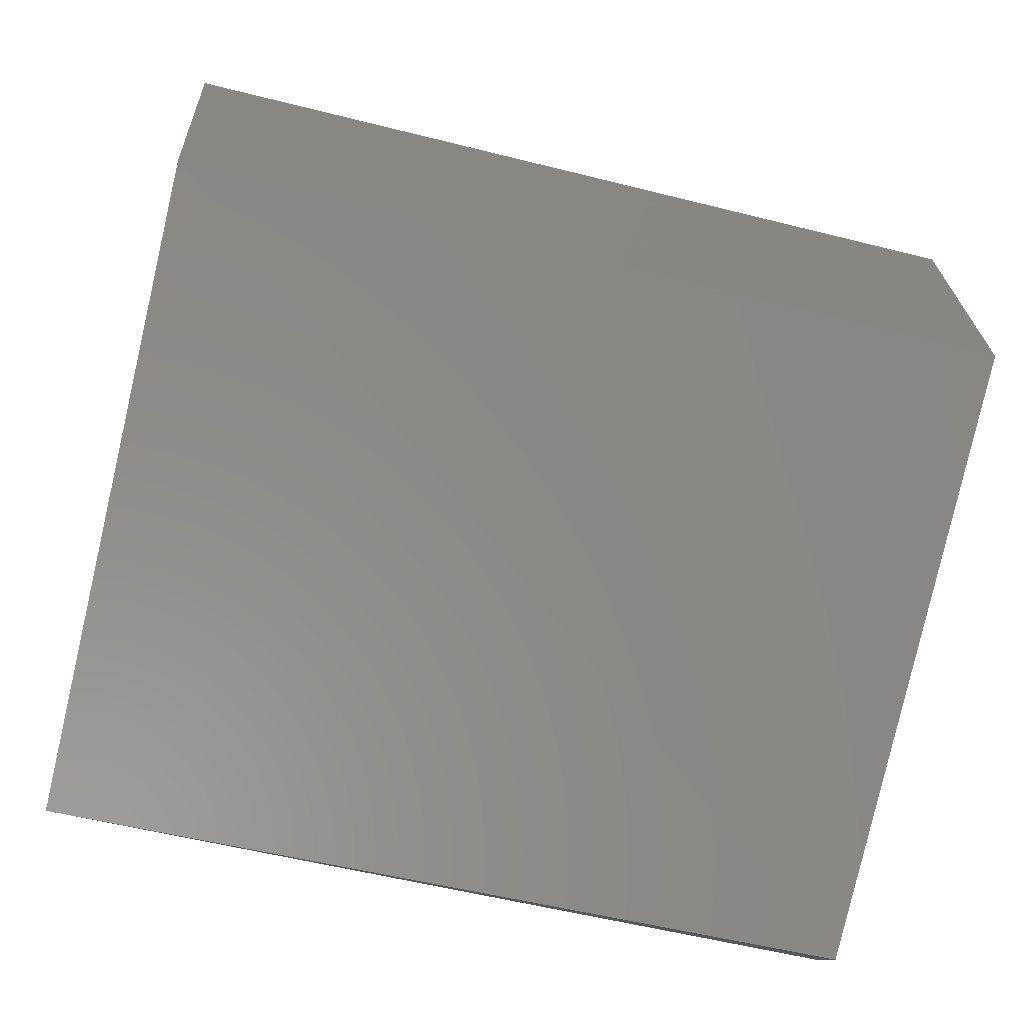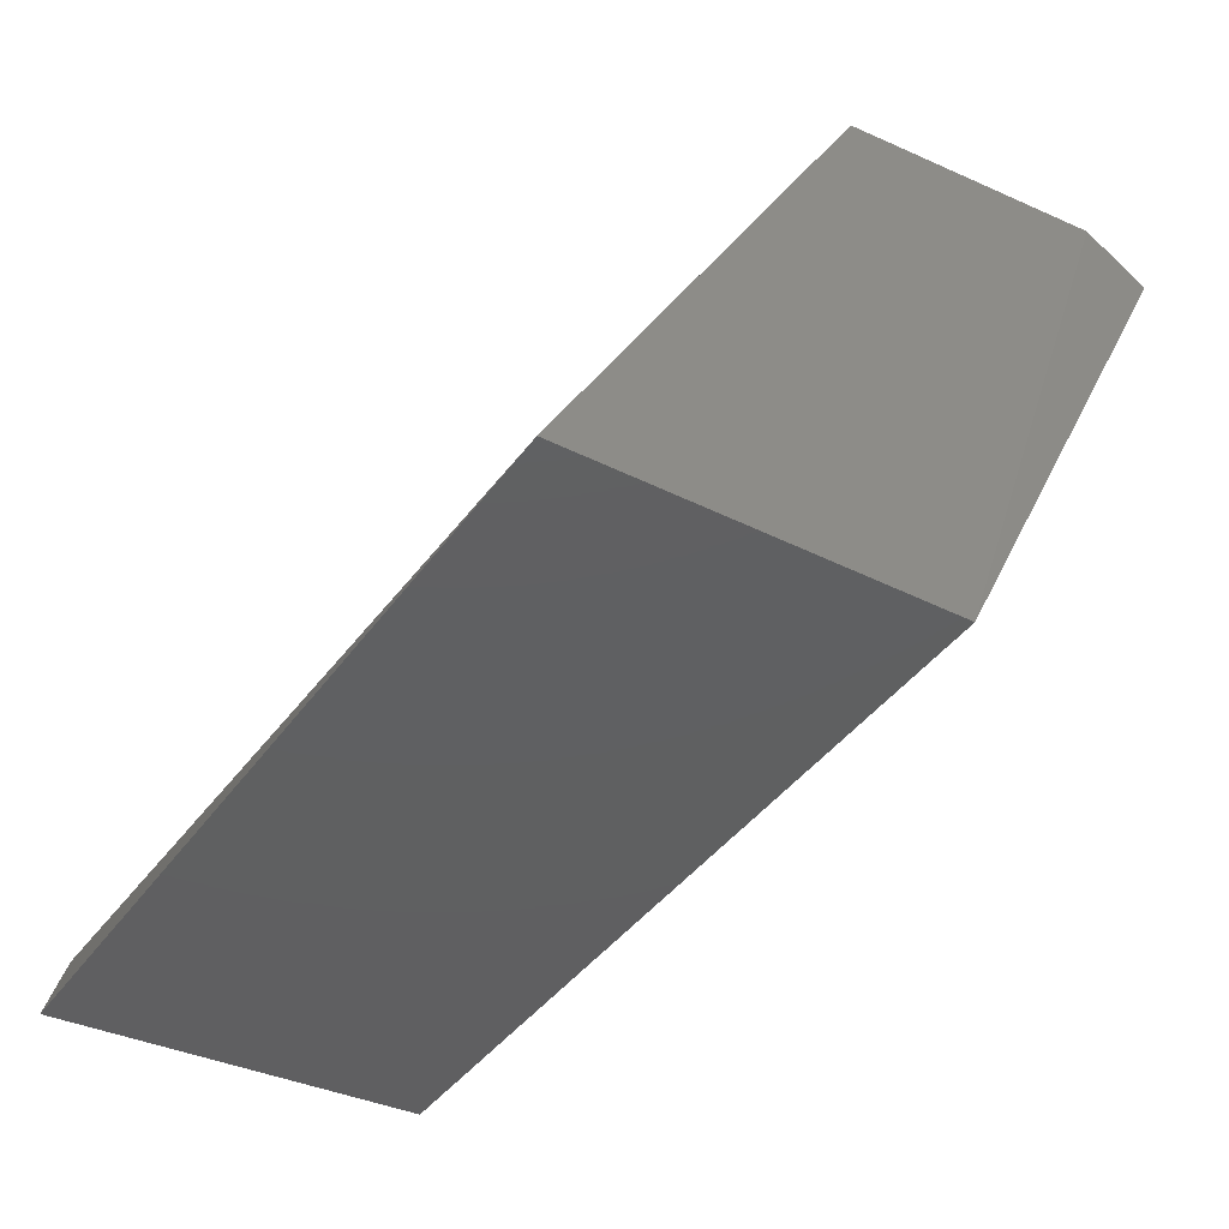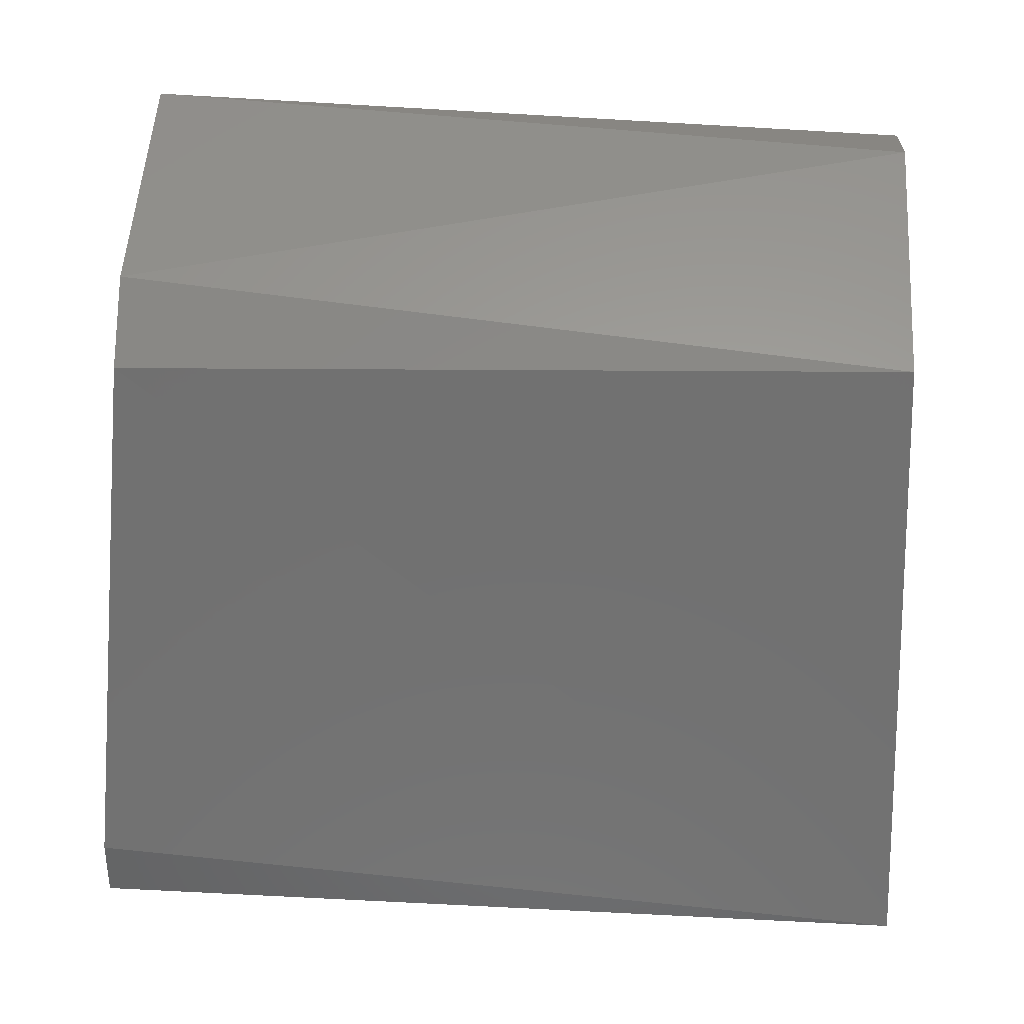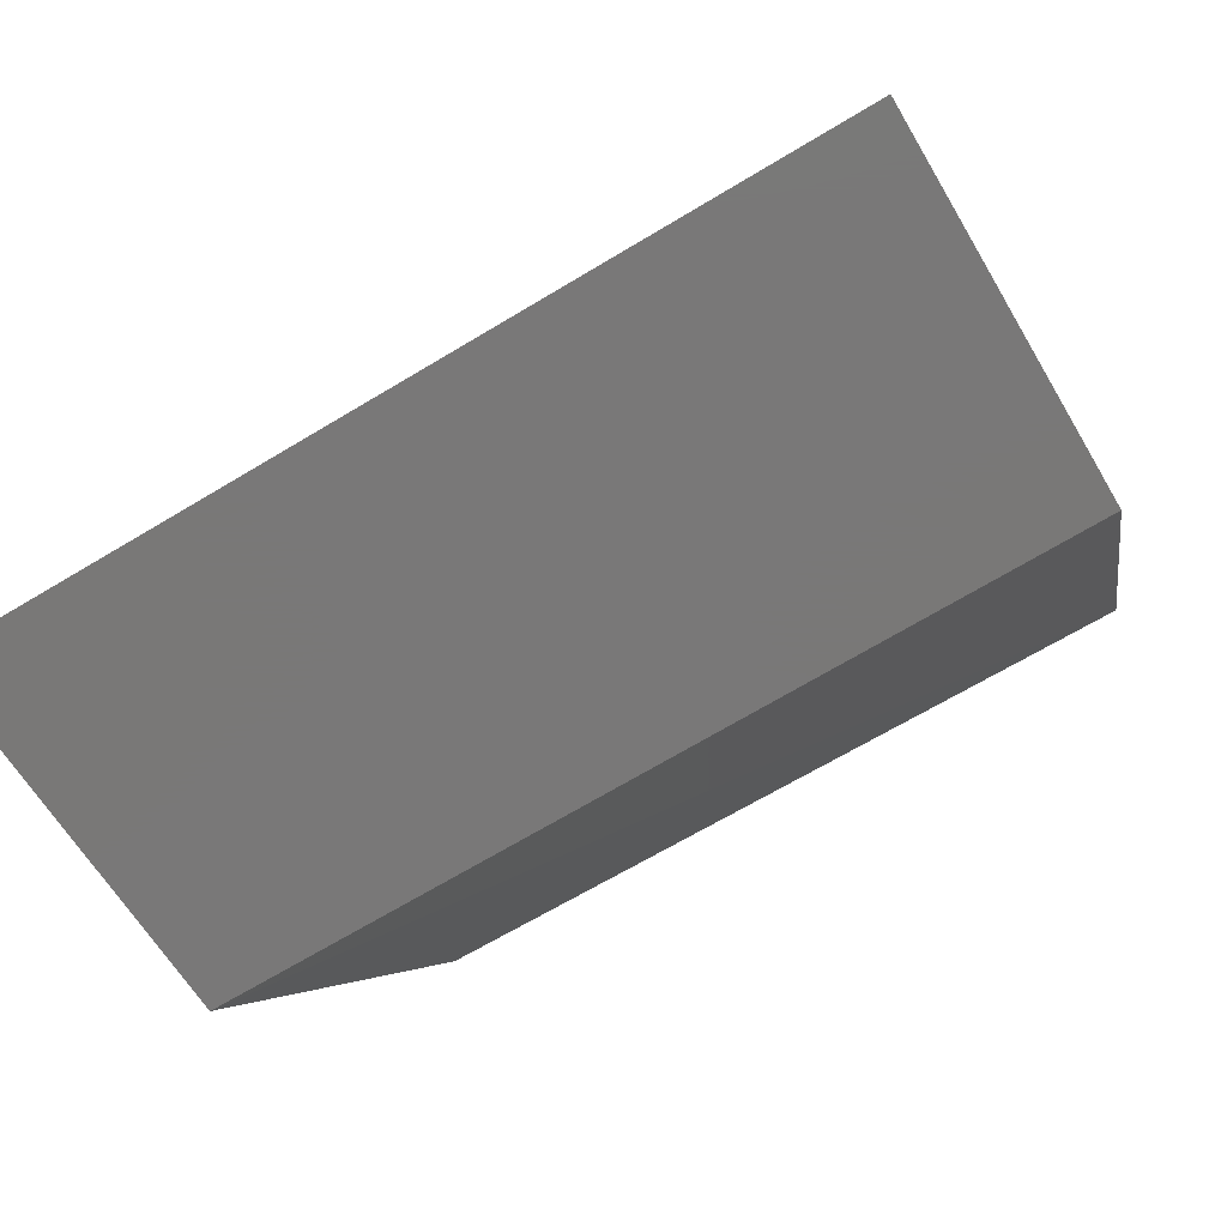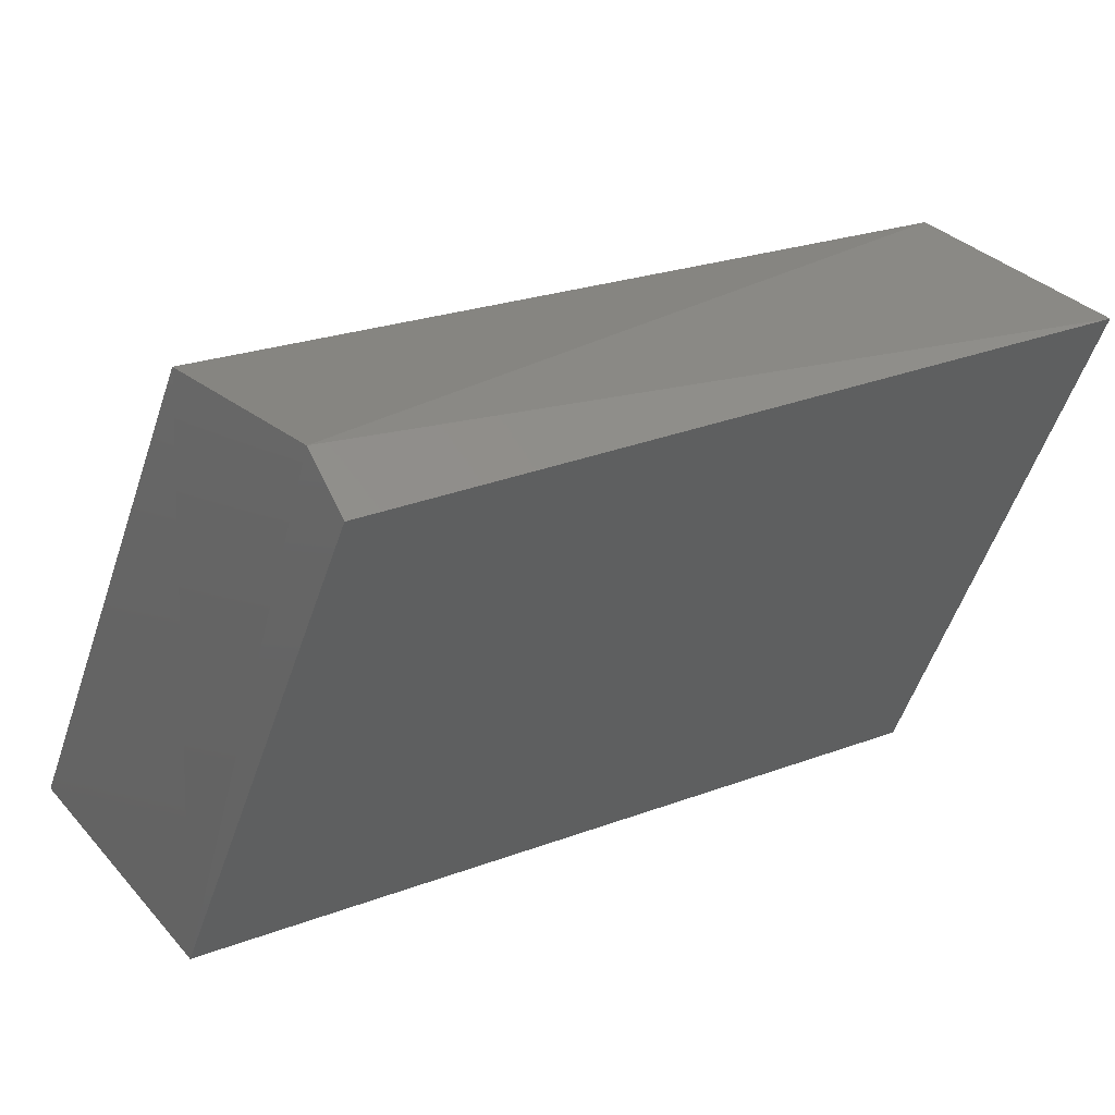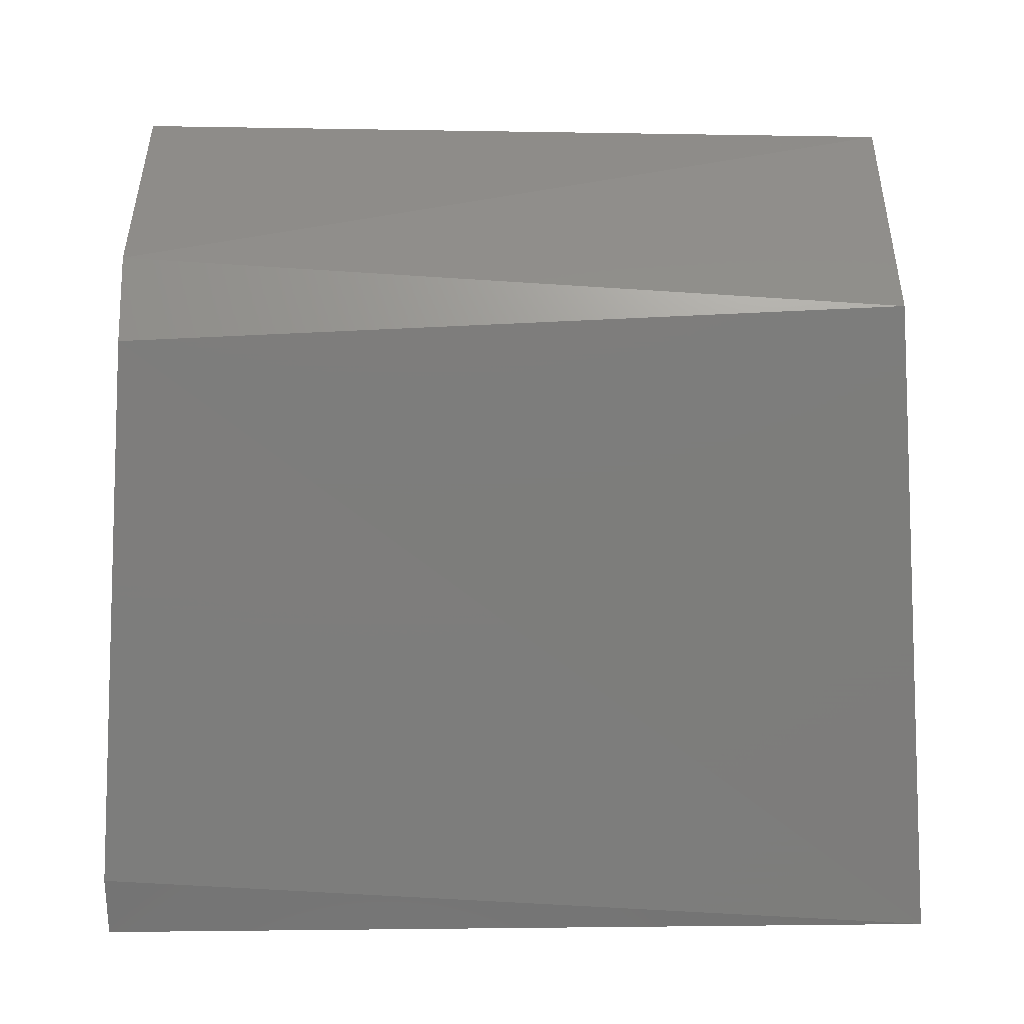
<metadata>
{"format":"stl","ext":"stl","renderer":"f3d","projection":"perspective","resolution":1024,"background":"white","views":[{"elev":-68.3,"azim":166.2,"up":"+Y"},{"elev":-40.1,"azim":-121.8,"up":"+Z"},{"elev":56.6,"azim":-177.0,"up":"+Z"},{"elev":-71.3,"azim":-149.3,"up":"+Z"},{"elev":25.1,"azim":-31.3,"up":"+Z"},{"elev":43.4,"azim":179.3,"up":"+Z"}]}
</metadata>
<code>
# stl→obj: 11 verts, 18 faces
v -0.01025 0.01476 0.02256
v -0.009268 0.007862 0.03587
v -0.009268 0.009341 0.03685
v -0.009268 0.01575 0.03636
v -0.01025 0.02363 0.02256
v 0.00946 0.01624 0.03587
v 0.01045 0.02314 0.02404
v 0.00995 0.01476 0.02256
v 0.01045 0.02363 0.02256
v 0.00946 0.007862 0.03636
v 0.00946 0.01427 0.03685
f 1 2 3
f 1 3 4
f 1 4 5
f 5 4 6
f 5 6 7
f 8 9 7
f 8 7 10
f 8 10 2
f 8 2 1
f 9 8 1
f 9 1 5
f 9 5 7
f 3 2 10
f 11 6 4
f 11 4 3
f 11 3 10
f 11 10 7
f 11 7 6

</code>
